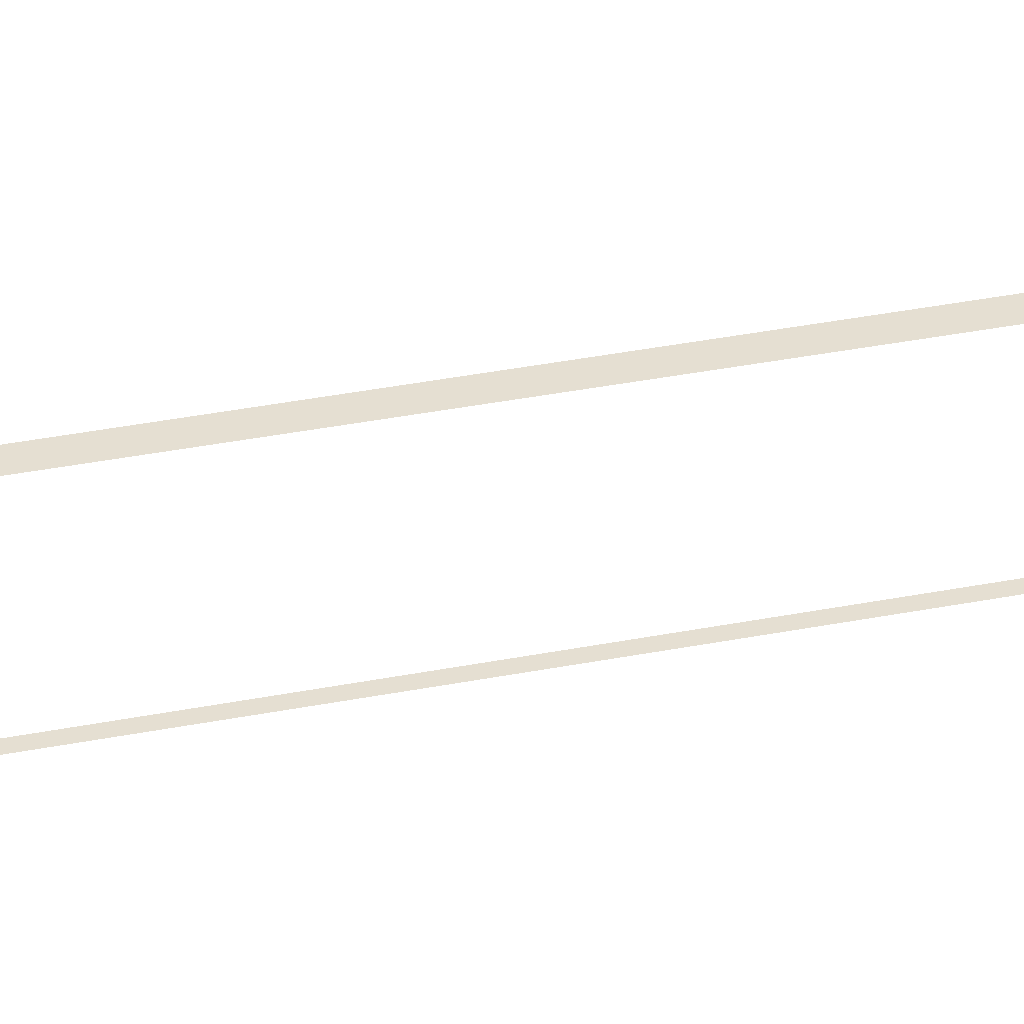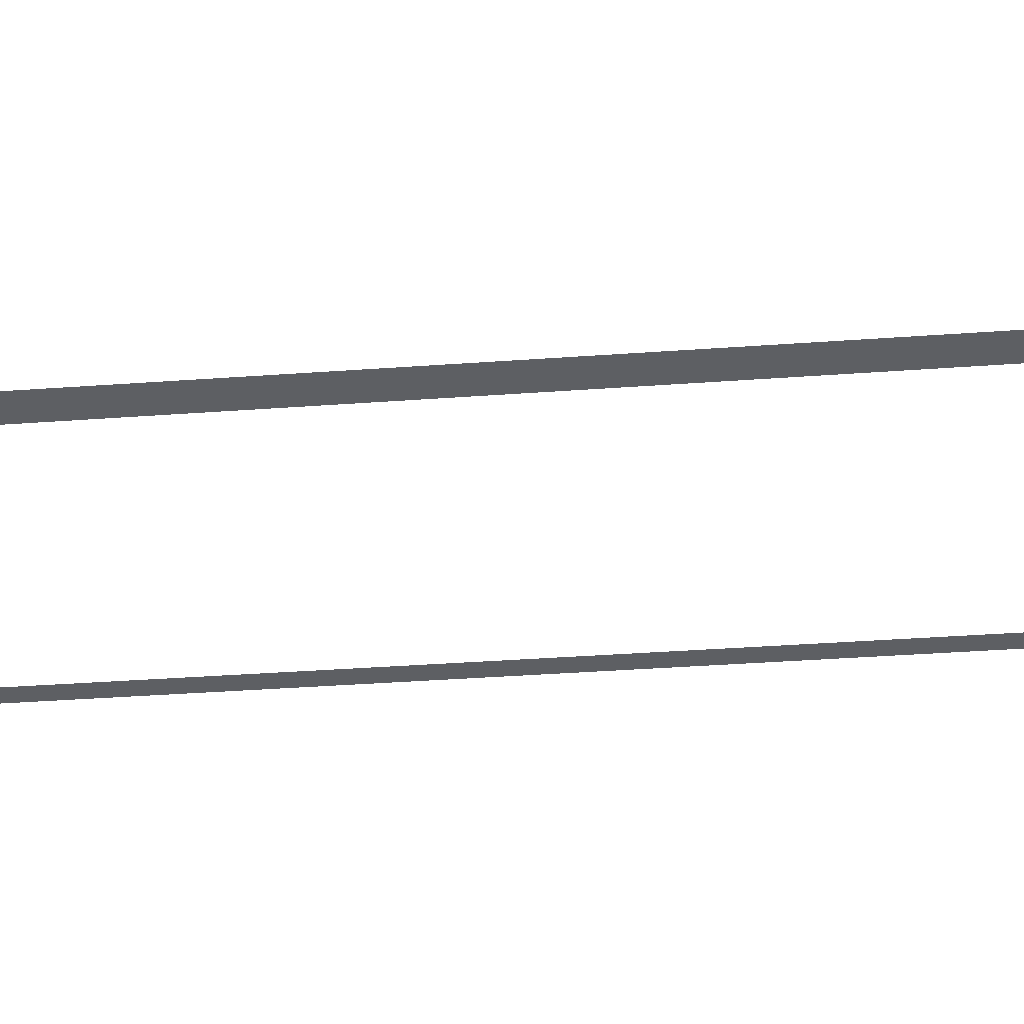
<metadata>
{"format":"obj","ext":"obj","renderer":"f3d","projection":"perspective","resolution":1024,"background":"white","views":[{"elev":37.5,"azim":-106.1,"up":"+Y"},{"elev":-40.3,"azim":93.0,"up":"+Y"}]}
</metadata>
<code>
v  1.52 -0.2953 -32
v  1.487 -0.2953 -26.67
v  1.847 -0.2953 -26.67
v  1.881 -0.2953 -32
v  1.395 -0.2953 -21.33
v  1.754 -0.2953 -21.33
v  1.255 -0.2953 -16
v  1.615 -0.2953 -16
v  1.08 -0.2953 -10.67
v  1.44 -0.2953 -10.67
v  0.8808 -0.2953 -5.333
v  1.241 -0.2953 -5.333
v  0.6702 -0.2953 -0
v  1.03 -0.2953 -0
v  0.4596 -0.2953 5.333
v  0.8197 -0.2953 5.333
v  0.2608 -0.2953 10.67
v  0.6208 -0.2953 10.67
v  0.0856 -0.2953 16
v  0.4457 -0.2953 16
v  -0.0541 -0.2953 21.33
v  0.3059 -0.2953 21.33
v  -0.1466 -0.2953 26.67
v  0.2135 -0.2953 26.67
v  -0.18 -0.2953 32
v  0.18 -0.2953 32
v  -3.097 -0.295 32
v  -2.917 -0.295 32
v  -2.89 -0.295 26.67
v  -3.07 -0.295 26.67
v  -2.817 -0.295 21.33
v  -2.997 -0.295 21.33
v  -2.705 -0.295 16
v  -2.885 -0.295 16
v  -2.566 -0.295 10.67
v  -2.746 -0.295 10.67
v  -2.408 -0.295 5.333
v  -2.588 -0.295 5.333
v  -2.241 -0.295 -0
v  -2.421 -0.295 -0
v  -2.074 -0.295 -5.333
v  -2.254 -0.295 -5.333
v  -1.916 -0.295 -10.67
v  -2.096 -0.295 -10.67
v  -1.777 -0.295 -16
v  -1.957 -0.295 -16
v  -1.666 -0.295 -21.33
v  -1.846 -0.295 -21.33
v  -1.592 -0.295 -26.67
v  -1.772 -0.295 -26.67
v  -1.566 -0.295 -32
v  -1.746 -0.295 -32
g Plane004
f 1 2 3 4
f 2 5 6 3
f 5 7 8 6
f 7 9 10 8
f 9 11 12 10
f 11 13 14 12
f 13 15 16 14
f 15 17 18 16
f 17 19 20 18
f 19 21 22 20
f 21 23 24 22
f 23 25 26 24
f 27 28 29 30
f 30 29 31 32
f 32 31 33 34
f 34 33 35 36
f 36 35 37 38
f 38 37 39 40
f 40 39 41 42
f 42 41 43 44
f 44 43 45 46
f 46 45 47 48
f 48 47 49 50
f 50 49 51 52

</code>
